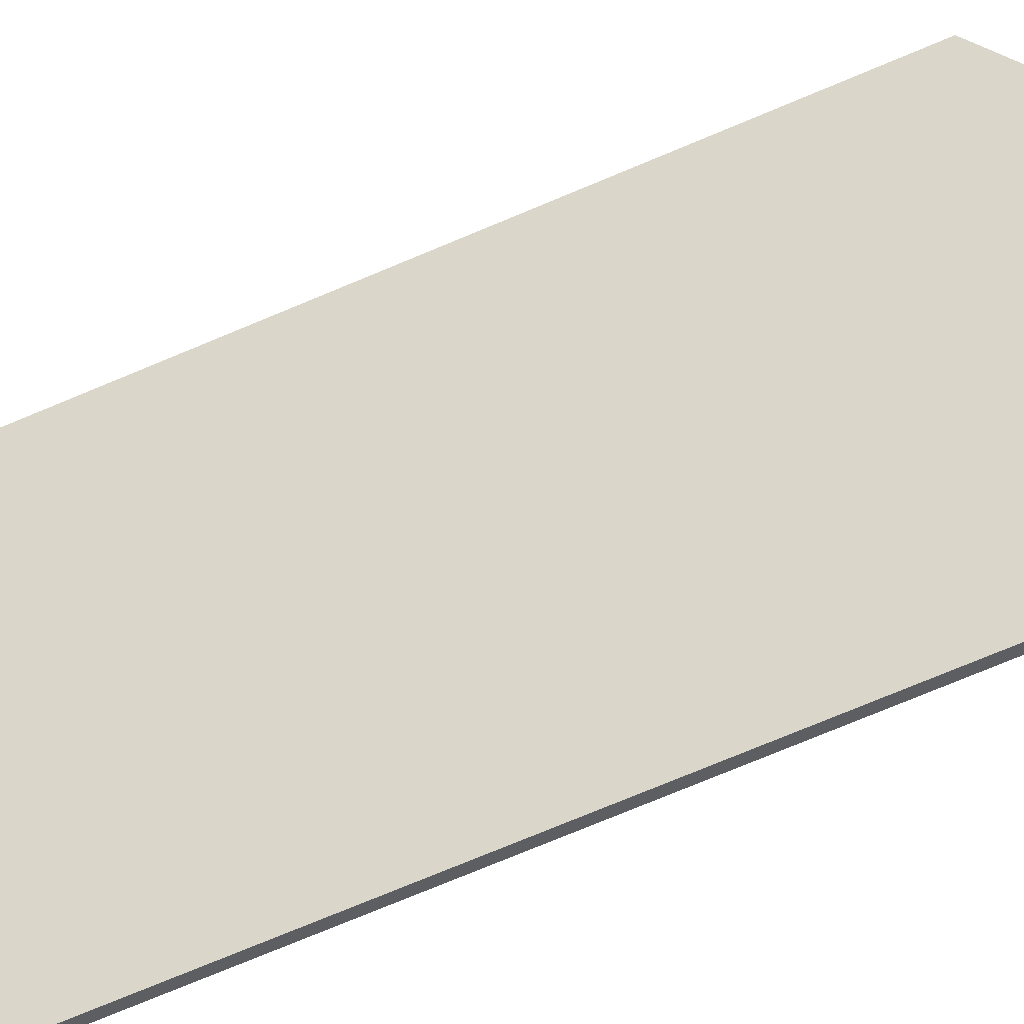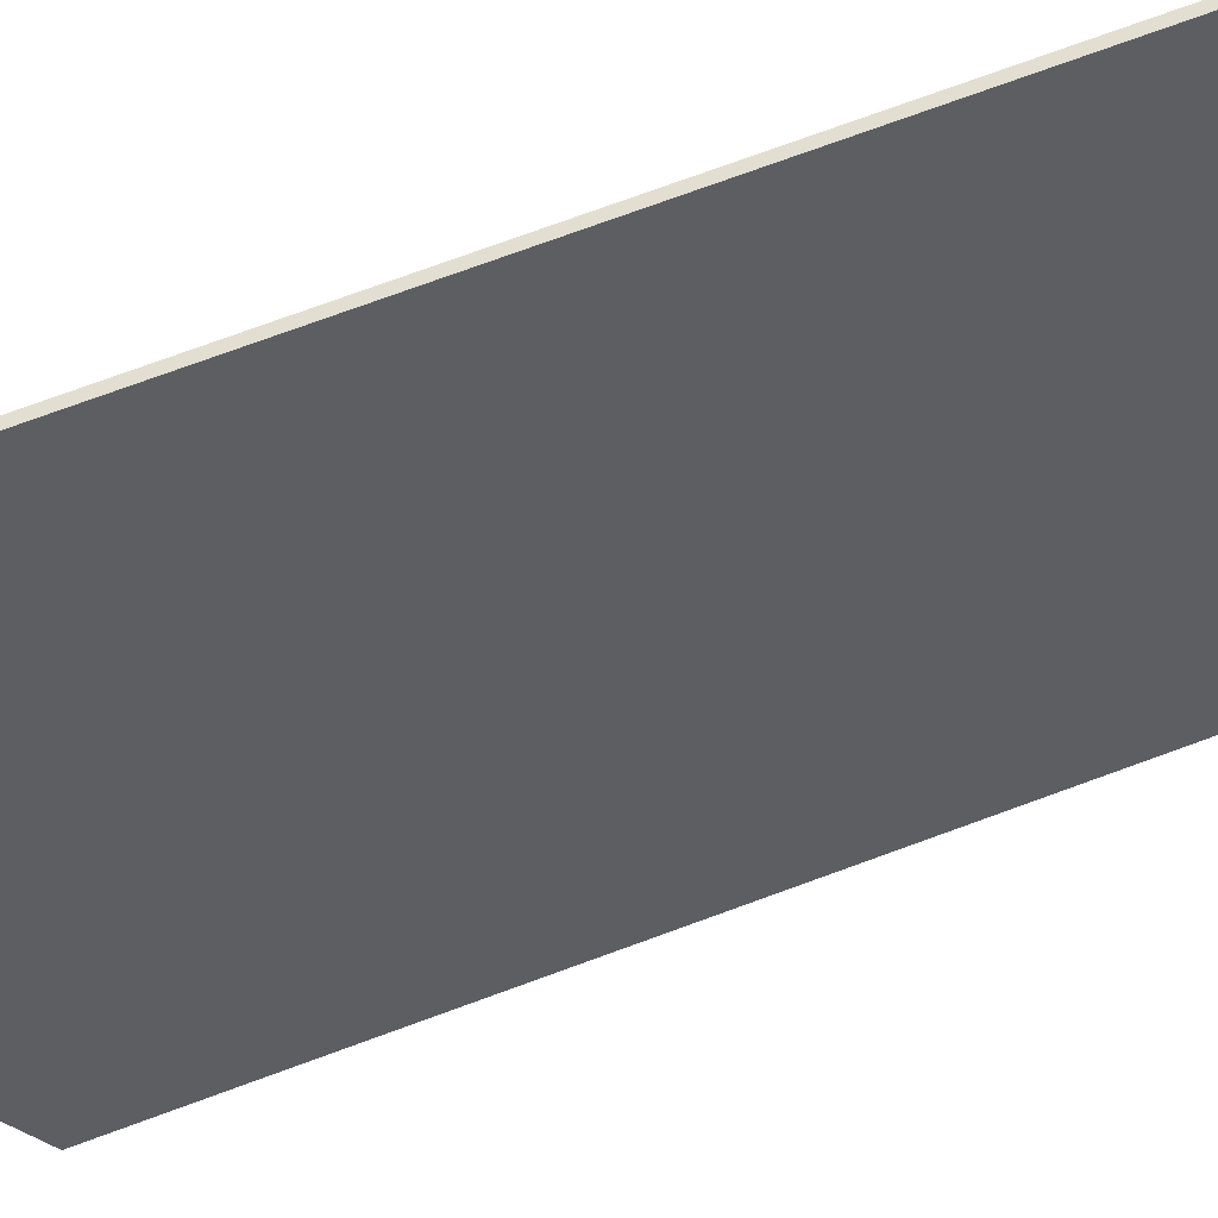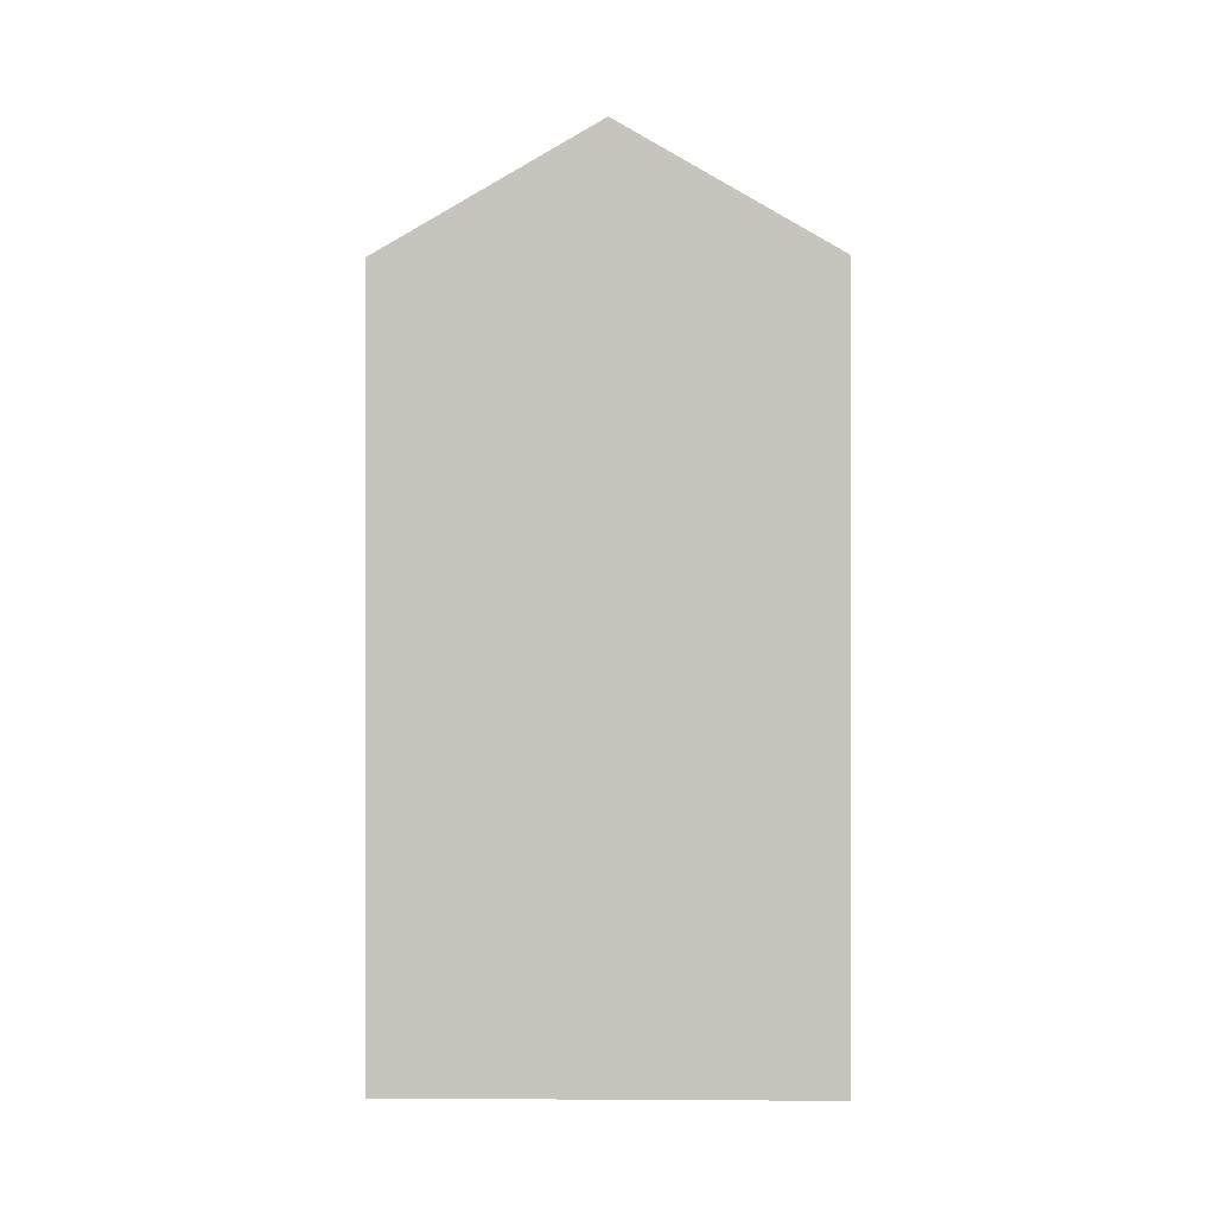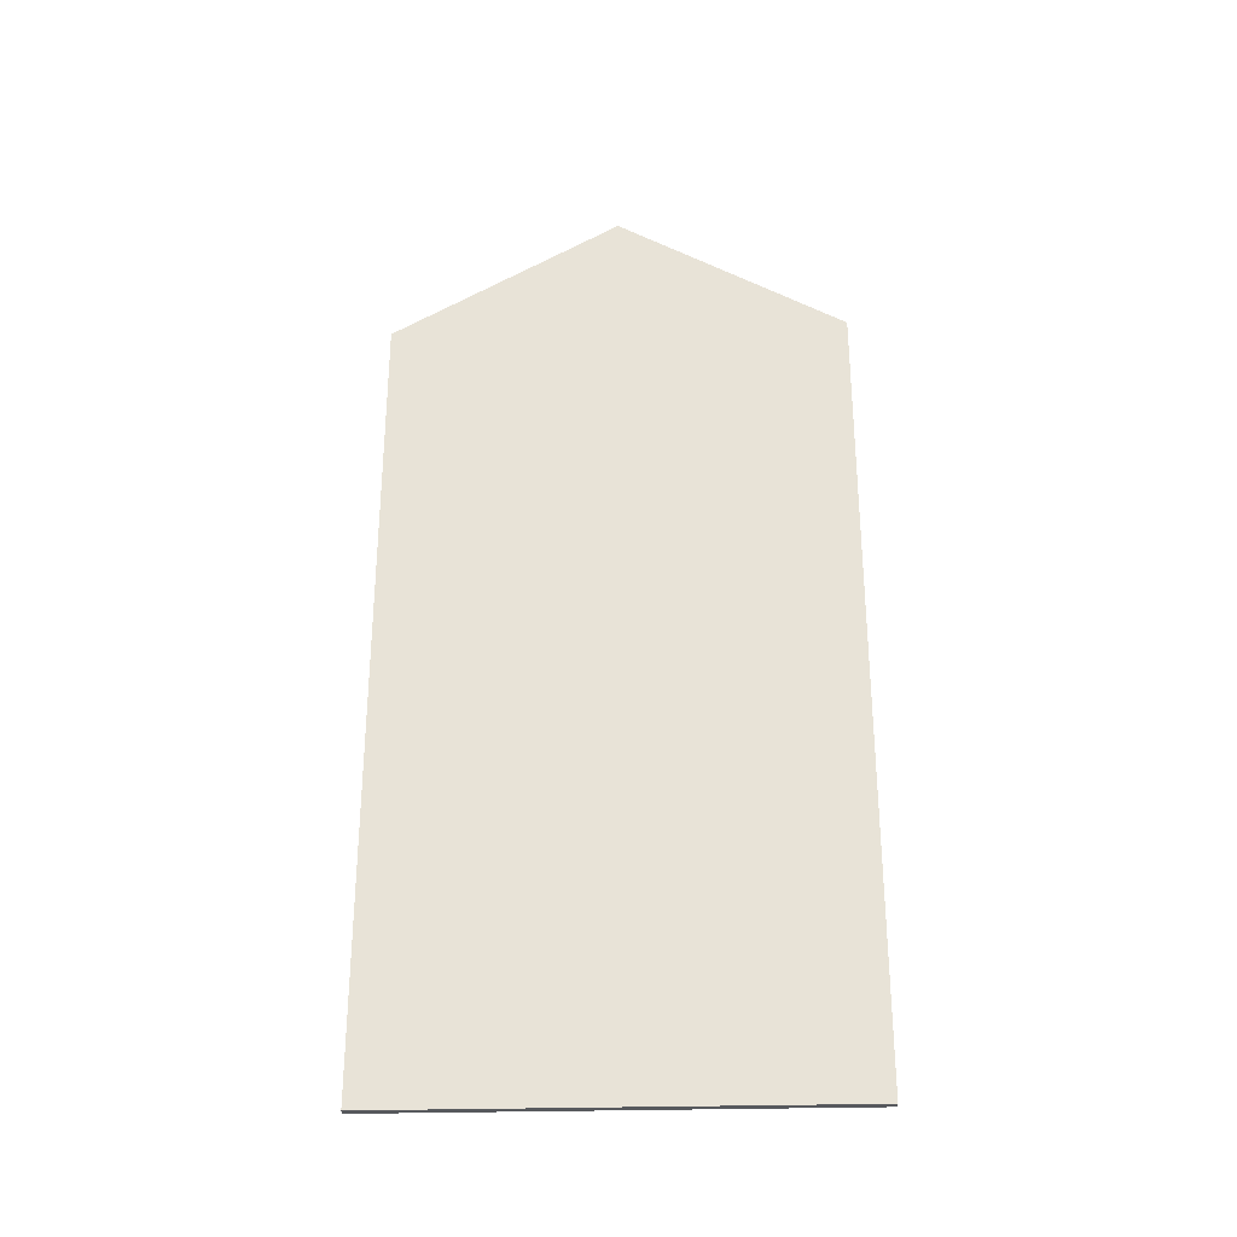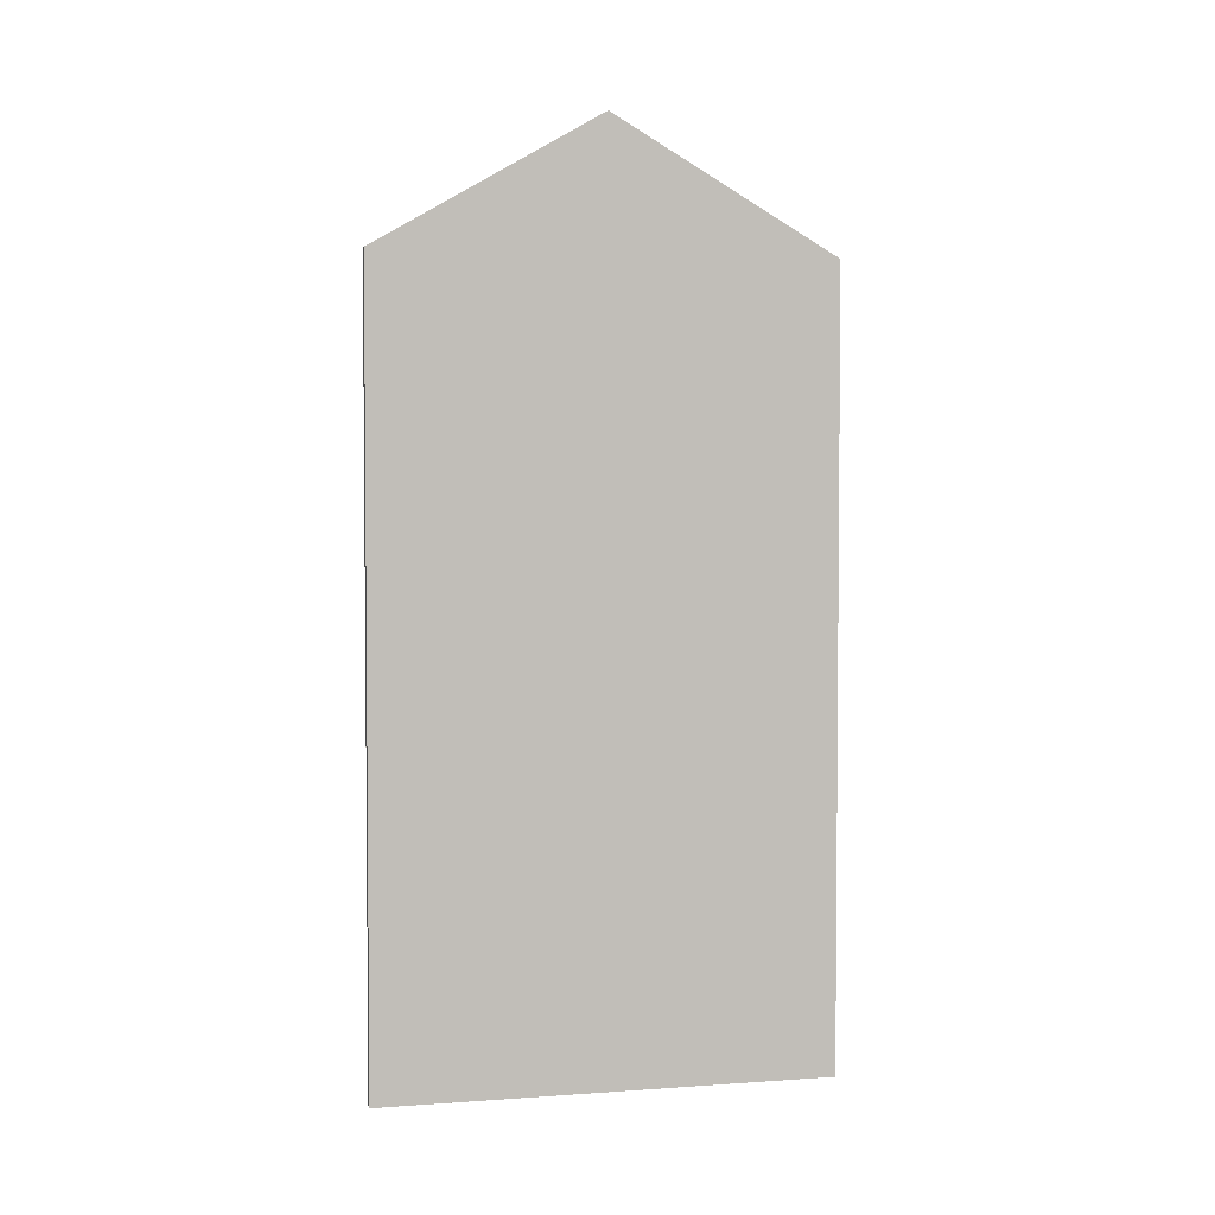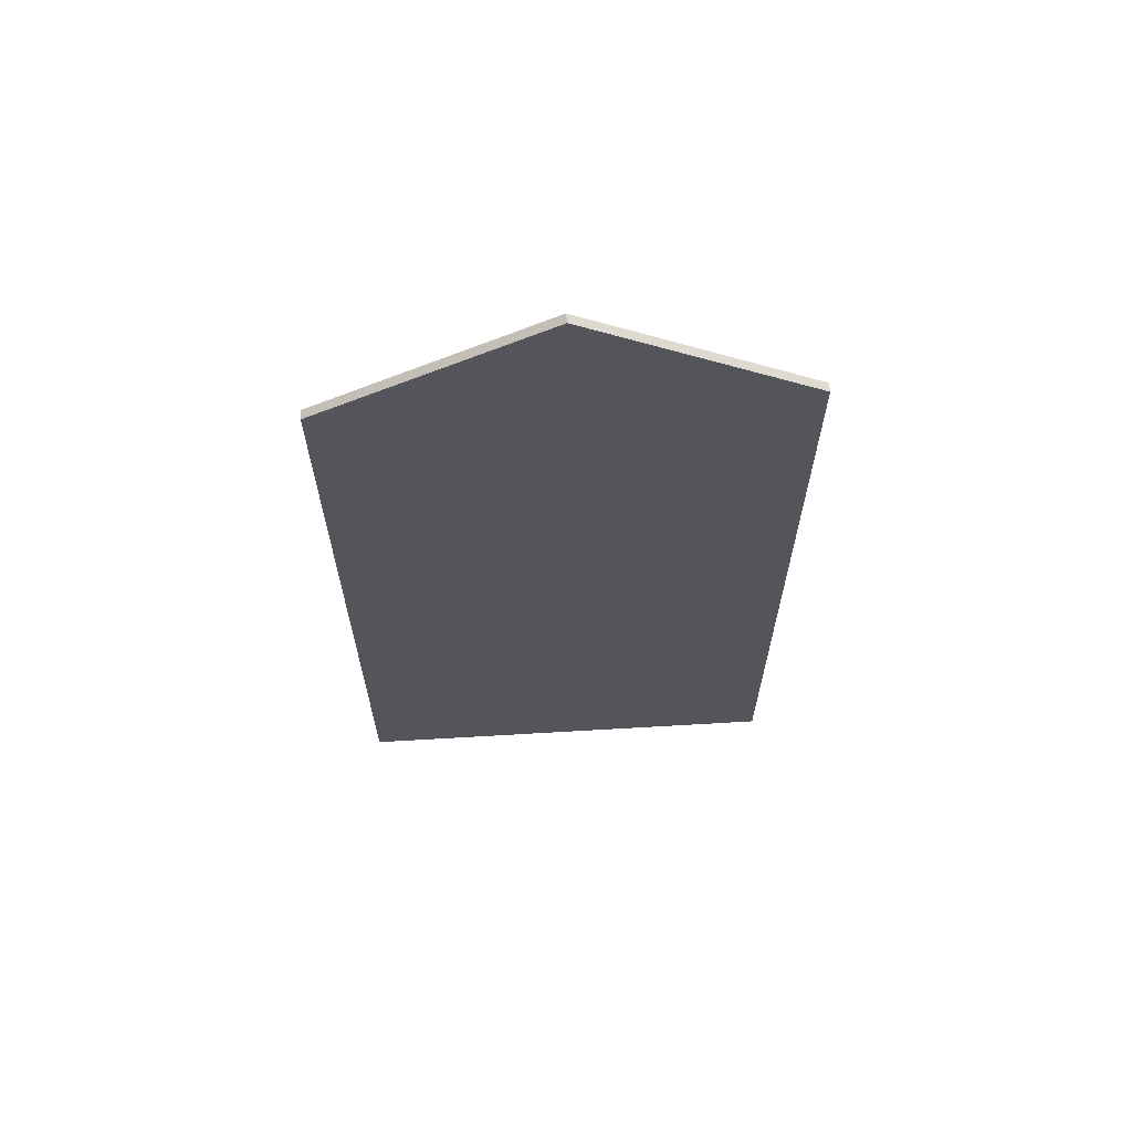
<metadata>
{"format":"obj","ext":"obj","renderer":"f3d","projection":"perspective","resolution":1024,"background":"white","views":[{"elev":-76.9,"azim":112.5,"up":"+Z"},{"elev":77.1,"azim":-109.9,"up":"+Z"},{"elev":-0.2,"azim":-56.9,"up":"+Y"},{"elev":-29.6,"azim":124.1,"up":"+Y"},{"elev":3.3,"azim":108.3,"up":"+Y"},{"elev":64.6,"azim":-61.7,"up":"+Y"}]}
</metadata>
<code>
v 0.6031 -0.03469 1.671
v 0.5907 -0.02108 1.651
v 0.5782 -0.03474 1.631
v 0.5782 -0.117 1.631
v 0.6031 -0.117 1.671
v 0.5907 -0.02108 1.651
v 0.5914 -0.02106 1.651
v 0.579 -0.0347 1.631
v 0.5782 -0.03474 1.631
v 0.5782 -0.117 1.631
v 0.5782 -0.03474 1.631
v 0.579 -0.0347 1.631
v 0.579 -0.117 1.631
v 0.6039 -0.117 1.671
v 0.6031 -0.117 1.671
v 0.5782 -0.117 1.631
v 0.579 -0.117 1.631
v 0.6039 -0.0347 1.671
v 0.6031 -0.03469 1.671
v 0.6031 -0.117 1.671
v 0.6039 -0.117 1.671
v 0.6031 -0.03469 1.671
v 0.6039 -0.0347 1.671
v 0.5914 -0.02106 1.651
v 0.5907 -0.02108 1.651
v 0.5914 -0.02106 1.651
v 0.6039 -0.0347 1.671
v 0.6039 -0.117 1.671
v 0.579 -0.117 1.631
v 0.579 -0.0347 1.631
f 1 2 3
f 1 3 4
f 1 4 5
f 6 7 8
f 6 8 9
f 10 11 12
f 10 12 13
f 14 15 16
f 14 16 17
f 18 19 20
f 18 20 21
f 22 23 24
f 22 24 25
f 26 27 28
f 26 28 29
f 26 29 30

</code>
